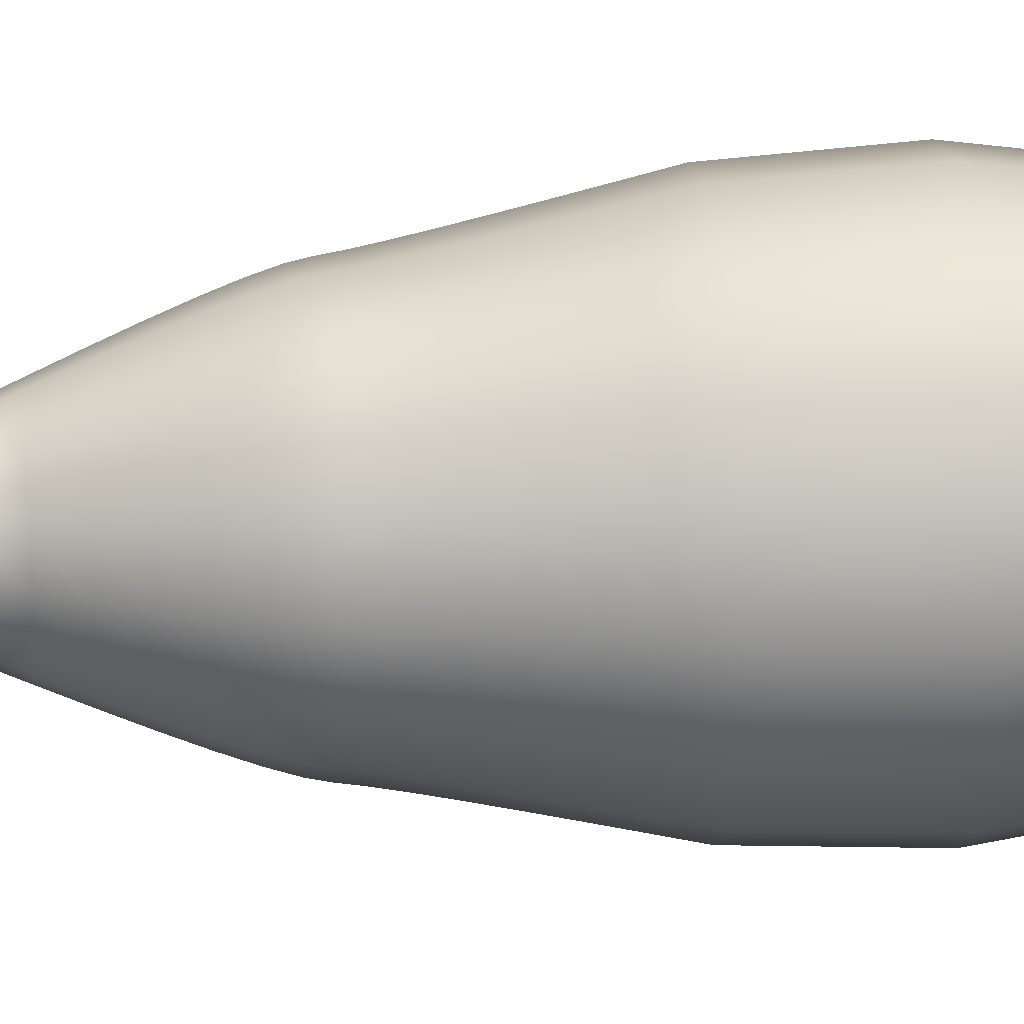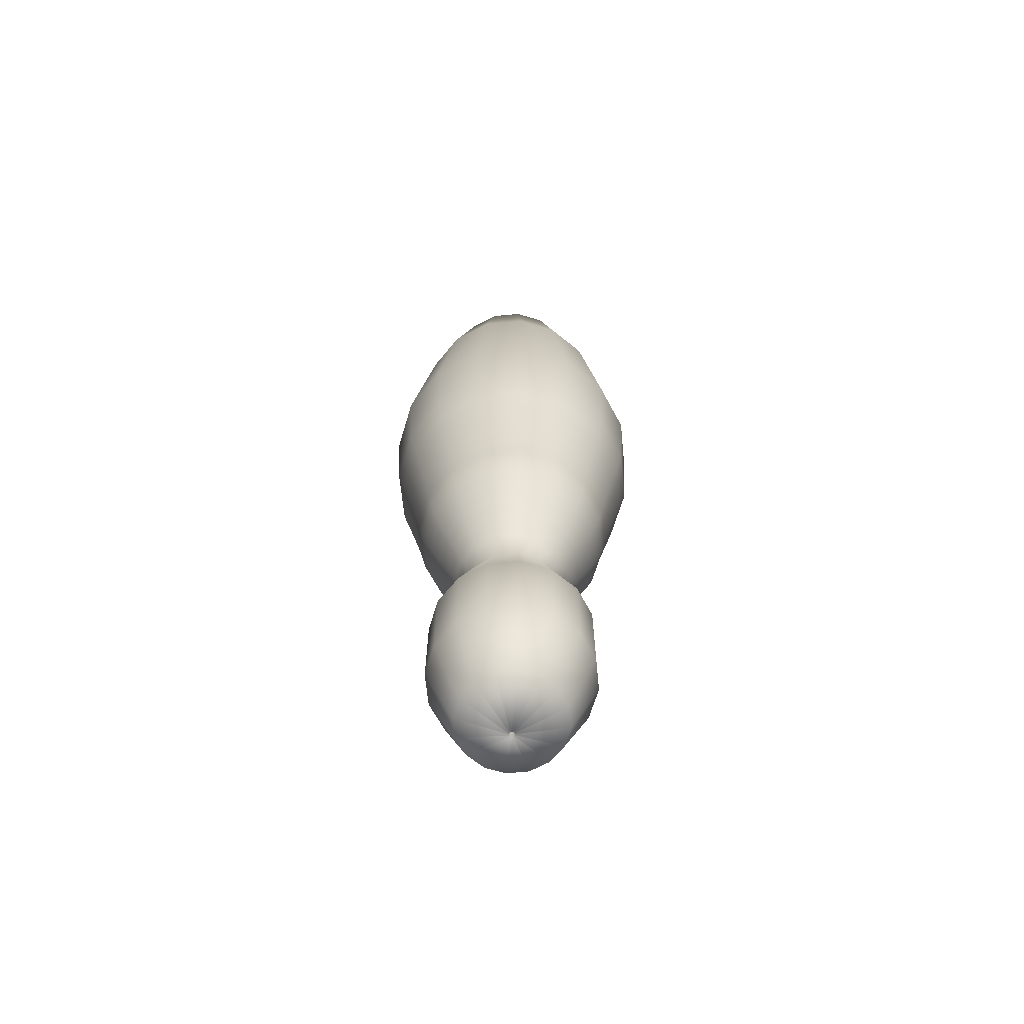
<metadata>
{"format":"obj","ext":"obj","renderer":"f3d","projection":"perspective","resolution":1024,"background":"white","views":[{"elev":24.0,"azim":-95.7,"up":"+Y"},{"elev":-66.1,"azim":17.0,"up":"+Z"}]}
</metadata>
<code>
v 0.16 0.16 0.975
v 0.2399 0.16 0.9722
v 0.2702 0.16 0.8472
v 0.295 0.16 0.6655
v 0.2895 0.16 0.5719
v 0.2836 0.16 0.546
v 0.2779 0.16 0.5208
v 0.2727 0.16 0.497
v 0.2679 0.16 0.4751
v 0.264 0.16 0.456
v 0.261 0.16 0.4403
v 0.2592 0.16 0.4286
v 0.2567 0.16 0.4172
v 0.252 0.16 0.4022
v 0.2454 0.16 0.3842
v 0.2372 0.16 0.3639
v 0.2279 0.16 0.3417
v 0.2178 0.16 0.3184
v 0.2074 0.16 0.2945
v 0.2399 0.16 0.2062
v 0.2399 0.16 0.1164
v 0.2124 0.16 0.04505
v 0.1628 0.16 0.025
v 0.2338 0.1294 0.9722
v 0.2618 0.1178 0.8472
v 0.2847 0.1083 0.6655
v 0.2796 0.1104 0.5719
v 0.2742 0.1127 0.546
v 0.269 0.1149 0.5208
v 0.2641 0.1169 0.497
v 0.2597 0.1187 0.4751
v 0.2561 0.1202 0.456
v 0.2533 0.1213 0.4403
v 0.2516 0.122 0.4286
v 0.2494 0.123 0.4172
v 0.245 0.1248 0.4022
v 0.2389 0.1273 0.3842
v 0.2313 0.1305 0.3639
v 0.2227 0.134 0.3417
v 0.2134 0.1379 0.3184
v 0.2038 0.1419 0.2945
v 0.2338 0.1294 0.2062
v 0.2338 0.1294 0.1164
v 0.2084 0.14 0.04505
v 0.1626 0.1589 0.025
v 0.2165 0.1035 0.9722
v 0.2379 0.08207 0.8472
v 0.2555 0.06454 0.6655
v 0.2516 0.06844 0.5719
v 0.2474 0.07259 0.546
v 0.2434 0.0766 0.5208
v 0.2397 0.08035 0.497
v 0.2363 0.08368 0.4751
v 0.2335 0.08647 0.456
v 0.2314 0.08858 0.4403
v 0.2301 0.08987 0.4286
v 0.2284 0.0916 0.4172
v 0.2251 0.09495 0.4022
v 0.2204 0.09964 0.3842
v 0.2146 0.1054 0.3639
v 0.208 0.112 0.3417
v 0.2009 0.1191 0.3184
v 0.1935 0.1265 0.2945
v 0.2165 0.1035 0.2062
v 0.2165 0.1035 0.1164
v 0.197 0.123 0.04505
v 0.162 0.1581 0.025
v 0.1906 0.08618 0.9722
v 0.2022 0.05819 0.8472
v 0.2117 0.03528 0.6655
v 0.2096 0.04036 0.5719
v 0.2073 0.04579 0.546
v 0.2051 0.05104 0.5208
v 0.2031 0.05593 0.497
v 0.2013 0.06028 0.4751
v 0.1998 0.06393 0.456
v 0.1987 0.06668 0.4403
v 0.198 0.06836 0.4286
v 0.197 0.07063 0.4172
v 0.1952 0.07501 0.4022
v 0.1927 0.08115 0.3842
v 0.1895 0.08869 0.3639
v 0.186 0.09729 0.3417
v 0.1821 0.1066 0.3184
v 0.1781 0.1163 0.2945
v 0.1906 0.08618 0.2062
v 0.1906 0.08618 0.1164
v 0.18 0.1116 0.04505
v 0.1611 0.1575 0.025
v 0.16 0.0801 0.9722
v 0.16 0.04979 0.8472
v 0.16 0.025 0.6655
v 0.16 0.03051 0.5719
v 0.16 0.03638 0.546
v 0.16 0.04206 0.5208
v 0.16 0.04735 0.497
v 0.16 0.05207 0.4751
v 0.16 0.05601 0.456
v 0.16 0.05899 0.4403
v 0.16 0.06082 0.4286
v 0.16 0.06327 0.4172
v 0.16 0.06801 0.4022
v 0.16 0.07465 0.3842
v 0.16 0.08281 0.3639
v 0.16 0.09212 0.3417
v 0.16 0.1022 0.3184
v 0.16 0.1127 0.2945
v 0.16 0.0801 0.2062
v 0.16 0.0801 0.1164
v 0.16 0.1077 0.04505
v 0.16 0.1572 0.025
v 0.1294 0.08618 0.9722
v 0.1178 0.05819 0.8472
v 0.1083 0.03528 0.6655
v 0.1105 0.04036 0.5719
v 0.1127 0.04579 0.546
v 0.1149 0.05104 0.5208
v 0.1169 0.05593 0.497
v 0.1187 0.06028 0.4751
v 0.1202 0.06393 0.456
v 0.1213 0.06668 0.4403
v 0.122 0.06836 0.4286
v 0.123 0.07063 0.4172
v 0.1248 0.07501 0.4022
v 0.1273 0.08115 0.3842
v 0.1305 0.08869 0.3639
v 0.134 0.09729 0.3417
v 0.1379 0.1066 0.3184
v 0.1419 0.1163 0.2945
v 0.1294 0.08618 0.2062
v 0.1294 0.08618 0.1164
v 0.14 0.1116 0.04505
v 0.159 0.1575 0.025
v 0.1035 0.1035 0.9722
v 0.08208 0.08207 0.8472
v 0.06454 0.06454 0.6655
v 0.06844 0.06844 0.5719
v 0.07259 0.07259 0.546
v 0.07661 0.0766 0.5208
v 0.08035 0.08035 0.497
v 0.08368 0.08368 0.4751
v 0.08647 0.08647 0.456
v 0.08858 0.08858 0.4403
v 0.08987 0.08987 0.4286
v 0.0916 0.0916 0.4172
v 0.09495 0.09495 0.4022
v 0.09965 0.09964 0.3842
v 0.1054 0.1054 0.3639
v 0.112 0.112 0.3417
v 0.1191 0.1191 0.3184
v 0.1265 0.1265 0.2945
v 0.1035 0.1035 0.2062
v 0.1035 0.1035 0.1164
v 0.123 0.123 0.04505
v 0.1581 0.1581 0.025
v 0.08618 0.1294 0.9722
v 0.05819 0.1178 0.8472
v 0.03528 0.1083 0.6655
v 0.04037 0.1104 0.5719
v 0.04579 0.1127 0.546
v 0.05104 0.1149 0.5208
v 0.05593 0.1169 0.497
v 0.06029 0.1187 0.4751
v 0.06393 0.1202 0.456
v 0.06668 0.1213 0.4403
v 0.06837 0.122 0.4286
v 0.07063 0.123 0.4172
v 0.07501 0.1248 0.4022
v 0.08115 0.1273 0.3842
v 0.08869 0.1305 0.3639
v 0.09729 0.134 0.3417
v 0.1066 0.1379 0.3184
v 0.1163 0.1419 0.2945
v 0.08618 0.1294 0.2062
v 0.08618 0.1294 0.1164
v 0.1116 0.14 0.04505
v 0.1575 0.1589 0.025
v 0.0801 0.16 0.9722
v 0.0498 0.16 0.8472
v 0.025 0.16 0.6655
v 0.03051 0.16 0.5719
v 0.03638 0.16 0.546
v 0.04206 0.16 0.5208
v 0.04736 0.16 0.497
v 0.05207 0.16 0.4751
v 0.05601 0.16 0.456
v 0.05899 0.16 0.4403
v 0.06082 0.16 0.4286
v 0.06327 0.16 0.4172
v 0.06801 0.16 0.4022
v 0.07465 0.16 0.3842
v 0.08282 0.16 0.3639
v 0.09212 0.16 0.3417
v 0.1022 0.16 0.3184
v 0.1127 0.16 0.2945
v 0.0801 0.16 0.2062
v 0.0801 0.16 0.1164
v 0.1077 0.16 0.04505
v 0.1572 0.16 0.025
v 0.08618 0.1906 0.9722
v 0.05819 0.2022 0.8472
v 0.03528 0.2117 0.6655
v 0.04037 0.2096 0.5719
v 0.04579 0.2073 0.546
v 0.05104 0.2051 0.5208
v 0.05593 0.2031 0.497
v 0.06029 0.2013 0.4751
v 0.06393 0.1998 0.456
v 0.06668 0.1987 0.4403
v 0.06837 0.198 0.4286
v 0.07063 0.197 0.4172
v 0.07501 0.1952 0.4022
v 0.08115 0.1927 0.3842
v 0.08869 0.1895 0.3639
v 0.09729 0.186 0.3417
v 0.1066 0.1821 0.3184
v 0.1163 0.1781 0.2945
v 0.08618 0.1906 0.2062
v 0.08618 0.1906 0.1164
v 0.1116 0.18 0.04505
v 0.1575 0.1611 0.025
v 0.1035 0.2165 0.9722
v 0.08208 0.2379 0.8472
v 0.06454 0.2555 0.6655
v 0.06844 0.2516 0.5719
v 0.07259 0.2474 0.546
v 0.07661 0.2434 0.5208
v 0.08035 0.2397 0.497
v 0.08368 0.2363 0.4751
v 0.08647 0.2335 0.456
v 0.08858 0.2314 0.4403
v 0.08987 0.2301 0.4286
v 0.0916 0.2284 0.4172
v 0.09495 0.2251 0.4022
v 0.09965 0.2204 0.3842
v 0.1054 0.2146 0.3639
v 0.112 0.208 0.3417
v 0.1191 0.2009 0.3184
v 0.1265 0.1935 0.2945
v 0.1035 0.2165 0.2062
v 0.1035 0.2165 0.1164
v 0.123 0.197 0.04505
v 0.1581 0.162 0.025
v 0.1294 0.2338 0.9722
v 0.1178 0.2618 0.8472
v 0.1083 0.2847 0.6655
v 0.1105 0.2796 0.5719
v 0.1127 0.2742 0.546
v 0.1149 0.269 0.5208
v 0.1169 0.2641 0.497
v 0.1187 0.2597 0.4751
v 0.1202 0.2561 0.456
v 0.1214 0.2533 0.4403
v 0.122 0.2516 0.4286
v 0.123 0.2494 0.4172
v 0.1248 0.245 0.4022
v 0.1273 0.2389 0.3842
v 0.1305 0.2313 0.3639
v 0.134 0.2227 0.3417
v 0.1379 0.2134 0.3184
v 0.1419 0.2038 0.2945
v 0.1294 0.2338 0.2062
v 0.1294 0.2338 0.1164
v 0.14 0.2084 0.04505
v 0.159 0.1625 0.025
v 0.16 0.2399 0.9722
v 0.16 0.2702 0.8472
v 0.16 0.295 0.6655
v 0.16 0.2895 0.5719
v 0.16 0.2836 0.546
v 0.16 0.2779 0.5208
v 0.16 0.2727 0.497
v 0.16 0.2679 0.4751
v 0.16 0.264 0.456
v 0.16 0.261 0.4403
v 0.16 0.2592 0.4286
v 0.16 0.2567 0.4172
v 0.16 0.252 0.4022
v 0.16 0.2454 0.3842
v 0.16 0.2372 0.3639
v 0.16 0.2279 0.3417
v 0.16 0.2178 0.3184
v 0.16 0.2074 0.2945
v 0.16 0.2399 0.2062
v 0.16 0.2399 0.1164
v 0.16 0.2124 0.04505
v 0.16 0.1628 0.025
v 0.1906 0.2338 0.9722
v 0.2022 0.2618 0.8472
v 0.2117 0.2847 0.6655
v 0.2096 0.2796 0.5719
v 0.2073 0.2742 0.546
v 0.2051 0.269 0.5208
v 0.2031 0.2641 0.497
v 0.2013 0.2597 0.4751
v 0.1998 0.2561 0.456
v 0.1987 0.2533 0.4403
v 0.198 0.2516 0.4286
v 0.197 0.2494 0.4172
v 0.1952 0.245 0.4022
v 0.1927 0.2389 0.3842
v 0.1895 0.2313 0.3639
v 0.186 0.2227 0.3417
v 0.1821 0.2134 0.3184
v 0.1781 0.2038 0.2945
v 0.1906 0.2338 0.2062
v 0.1906 0.2338 0.1164
v 0.18 0.2084 0.04505
v 0.1611 0.1625 0.025
v 0.2165 0.2165 0.9722
v 0.2379 0.2379 0.8472
v 0.2555 0.2555 0.6655
v 0.2516 0.2516 0.5719
v 0.2474 0.2474 0.546
v 0.2434 0.2434 0.5208
v 0.2397 0.2397 0.497
v 0.2363 0.2363 0.4751
v 0.2335 0.2335 0.456
v 0.2314 0.2314 0.4403
v 0.2301 0.2301 0.4286
v 0.2284 0.2284 0.4172
v 0.2251 0.2251 0.4022
v 0.2204 0.2204 0.3842
v 0.2146 0.2146 0.3639
v 0.208 0.208 0.3417
v 0.2009 0.2009 0.3184
v 0.1935 0.1935 0.2945
v 0.2165 0.2165 0.2062
v 0.2165 0.2165 0.1164
v 0.197 0.197 0.04505
v 0.162 0.162 0.025
v 0.2338 0.1906 0.9722
v 0.2618 0.2022 0.8472
v 0.2847 0.2117 0.6655
v 0.2796 0.2096 0.5719
v 0.2742 0.2073 0.546
v 0.269 0.2051 0.5208
v 0.2641 0.2031 0.497
v 0.2597 0.2013 0.4751
v 0.2561 0.1998 0.456
v 0.2533 0.1987 0.4403
v 0.2516 0.198 0.4286
v 0.2494 0.197 0.4172
v 0.245 0.1952 0.4022
v 0.2389 0.1927 0.3842
v 0.2313 0.1895 0.3639
v 0.2227 0.186 0.3417
v 0.2134 0.1821 0.3184
v 0.2038 0.1781 0.2945
v 0.2338 0.1906 0.2062
v 0.2338 0.1906 0.1164
v 0.2084 0.18 0.04505
v 0.1626 0.1611 0.025
v 0.16 0.16 0.975
f 354 24 2
f 2 25 3
f 2 24 25
f 3 26 4
f 3 25 26
f 4 27 5
f 4 26 27
f 5 28 6
f 5 27 28
f 6 29 7
f 6 28 29
f 7 30 8
f 7 29 30
f 8 31 9
f 8 30 31
f 9 32 10
f 9 31 32
f 10 33 11
f 10 32 33
f 11 34 12
f 11 33 34
f 12 35 13
f 12 34 35
f 13 36 14
f 13 35 36
f 14 37 15
f 14 36 37
f 15 38 16
f 15 37 38
f 16 39 17
f 16 38 39
f 17 40 18
f 17 39 40
f 18 41 19
f 18 40 41
f 19 42 20
f 19 41 42
f 20 43 21
f 20 42 43
f 21 44 22
f 21 43 44
f 22 45 23
f 22 44 45
f 23 45 1
f 354 46 24
f 24 47 25
f 24 46 47
f 25 48 26
f 25 47 48
f 26 49 27
f 26 48 49
f 27 50 28
f 27 49 50
f 28 51 29
f 28 50 51
f 29 52 30
f 29 51 52
f 30 53 31
f 30 52 53
f 31 54 32
f 31 53 54
f 32 55 33
f 32 54 55
f 33 56 34
f 33 55 56
f 34 57 35
f 34 56 57
f 35 58 36
f 35 57 58
f 36 59 37
f 36 58 59
f 37 60 38
f 37 59 60
f 38 61 39
f 38 60 61
f 39 62 40
f 39 61 62
f 40 63 41
f 40 62 63
f 41 64 42
f 41 63 64
f 42 65 43
f 42 64 65
f 43 66 44
f 43 65 66
f 44 67 45
f 44 66 67
f 45 67 1
f 354 68 46
f 46 69 47
f 46 68 69
f 47 70 48
f 47 69 70
f 48 71 49
f 48 70 71
f 49 72 50
f 49 71 72
f 50 73 51
f 50 72 73
f 51 74 52
f 51 73 74
f 52 75 53
f 52 74 75
f 53 76 54
f 53 75 76
f 54 77 55
f 54 76 77
f 55 78 56
f 55 77 78
f 56 79 57
f 56 78 79
f 57 80 58
f 57 79 80
f 58 81 59
f 58 80 81
f 59 82 60
f 59 81 82
f 60 83 61
f 60 82 83
f 61 84 62
f 61 83 84
f 62 85 63
f 62 84 85
f 63 86 64
f 63 85 86
f 64 87 65
f 64 86 87
f 65 88 66
f 65 87 88
f 66 89 67
f 66 88 89
f 67 89 1
f 354 90 68
f 68 91 69
f 68 90 91
f 69 92 70
f 69 91 92
f 70 93 71
f 70 92 93
f 71 94 72
f 71 93 94
f 72 95 73
f 72 94 95
f 73 96 74
f 73 95 96
f 74 97 75
f 74 96 97
f 75 98 76
f 75 97 98
f 76 99 77
f 76 98 99
f 77 100 78
f 77 99 100
f 78 101 79
f 78 100 101
f 79 102 80
f 79 101 102
f 80 103 81
f 80 102 103
f 81 104 82
f 81 103 104
f 82 105 83
f 82 104 105
f 83 106 84
f 83 105 106
f 84 107 85
f 84 106 107
f 85 108 86
f 85 107 108
f 86 109 87
f 86 108 109
f 87 110 88
f 87 109 110
f 88 111 89
f 88 110 111
f 89 111 1
f 354 112 90
f 90 113 91
f 90 112 113
f 91 114 92
f 91 113 114
f 92 115 93
f 92 114 115
f 93 116 94
f 93 115 116
f 94 117 95
f 94 116 117
f 95 118 96
f 95 117 118
f 96 119 97
f 96 118 119
f 97 120 98
f 97 119 120
f 98 121 99
f 98 120 121
f 99 122 100
f 99 121 122
f 100 123 101
f 100 122 123
f 101 124 102
f 101 123 124
f 102 125 103
f 102 124 125
f 103 126 104
f 103 125 126
f 104 127 105
f 104 126 127
f 105 128 106
f 105 127 128
f 106 129 107
f 106 128 129
f 107 130 108
f 107 129 130
f 108 131 109
f 108 130 131
f 109 132 110
f 109 131 132
f 110 133 111
f 110 132 133
f 111 133 1
f 354 134 112
f 112 135 113
f 112 134 135
f 113 136 114
f 113 135 136
f 114 137 115
f 114 136 137
f 115 138 116
f 115 137 138
f 116 139 117
f 116 138 139
f 117 140 118
f 117 139 140
f 118 141 119
f 118 140 141
f 119 142 120
f 119 141 142
f 120 143 121
f 120 142 143
f 121 144 122
f 121 143 144
f 122 145 123
f 122 144 145
f 123 146 124
f 123 145 146
f 124 147 125
f 124 146 147
f 125 148 126
f 125 147 148
f 126 149 127
f 126 148 149
f 127 150 128
f 127 149 150
f 128 151 129
f 128 150 151
f 129 152 130
f 129 151 152
f 130 153 131
f 130 152 153
f 131 154 132
f 131 153 154
f 132 155 133
f 132 154 155
f 133 155 1
f 354 156 134
f 134 157 135
f 134 156 157
f 135 158 136
f 135 157 158
f 136 159 137
f 136 158 159
f 137 160 138
f 137 159 160
f 138 161 139
f 138 160 161
f 139 162 140
f 139 161 162
f 140 163 141
f 140 162 163
f 141 164 142
f 141 163 164
f 142 165 143
f 142 164 165
f 143 166 144
f 143 165 166
f 144 167 145
f 144 166 167
f 145 168 146
f 145 167 168
f 146 169 147
f 146 168 169
f 147 170 148
f 147 169 170
f 148 171 149
f 148 170 171
f 149 172 150
f 149 171 172
f 150 173 151
f 150 172 173
f 151 174 152
f 151 173 174
f 152 175 153
f 152 174 175
f 153 176 154
f 153 175 176
f 154 177 155
f 154 176 177
f 155 177 1
f 354 178 156
f 156 179 157
f 156 178 179
f 157 180 158
f 157 179 180
f 158 181 159
f 158 180 181
f 159 182 160
f 159 181 182
f 160 183 161
f 160 182 183
f 161 184 162
f 161 183 184
f 162 185 163
f 162 184 185
f 163 186 164
f 163 185 186
f 164 187 165
f 164 186 187
f 165 188 166
f 165 187 188
f 166 189 167
f 166 188 189
f 167 190 168
f 167 189 190
f 168 191 169
f 168 190 191
f 169 192 170
f 169 191 192
f 170 193 171
f 170 192 193
f 171 194 172
f 171 193 194
f 172 195 173
f 172 194 195
f 173 196 174
f 173 195 196
f 174 197 175
f 174 196 197
f 175 198 176
f 175 197 198
f 176 199 177
f 176 198 199
f 177 199 1
f 354 200 178
f 178 201 179
f 178 200 201
f 179 202 180
f 179 201 202
f 180 203 181
f 180 202 203
f 181 204 182
f 181 203 204
f 182 205 183
f 182 204 205
f 183 206 184
f 183 205 206
f 184 207 185
f 184 206 207
f 185 208 186
f 185 207 208
f 186 209 187
f 186 208 209
f 187 210 188
f 187 209 210
f 188 211 189
f 188 210 211
f 189 212 190
f 189 211 212
f 190 213 191
f 190 212 213
f 191 214 192
f 191 213 214
f 192 215 193
f 192 214 215
f 193 216 194
f 193 215 216
f 194 217 195
f 194 216 217
f 195 218 196
f 195 217 218
f 196 219 197
f 196 218 219
f 197 220 198
f 197 219 220
f 198 221 199
f 198 220 221
f 199 221 1
f 354 222 200
f 200 223 201
f 200 222 223
f 201 224 202
f 201 223 224
f 202 225 203
f 202 224 225
f 203 226 204
f 203 225 226
f 204 227 205
f 204 226 227
f 205 228 206
f 205 227 228
f 206 229 207
f 206 228 229
f 207 230 208
f 207 229 230
f 208 231 209
f 208 230 231
f 209 232 210
f 209 231 232
f 210 233 211
f 210 232 233
f 211 234 212
f 211 233 234
f 212 235 213
f 212 234 235
f 213 236 214
f 213 235 236
f 214 237 215
f 214 236 237
f 215 238 216
f 215 237 238
f 216 239 217
f 216 238 239
f 217 240 218
f 217 239 240
f 218 241 219
f 218 240 241
f 219 242 220
f 219 241 242
f 220 243 221
f 220 242 243
f 221 243 1
f 354 244 222
f 222 245 223
f 222 244 245
f 223 246 224
f 223 245 246
f 224 247 225
f 224 246 247
f 225 248 226
f 225 247 248
f 226 249 227
f 226 248 249
f 227 250 228
f 227 249 250
f 228 251 229
f 228 250 251
f 229 252 230
f 229 251 252
f 230 253 231
f 230 252 253
f 231 254 232
f 231 253 254
f 232 255 233
f 232 254 255
f 233 256 234
f 233 255 256
f 234 257 235
f 234 256 257
f 235 258 236
f 235 257 258
f 236 259 237
f 236 258 259
f 237 260 238
f 237 259 260
f 238 261 239
f 238 260 261
f 239 262 240
f 239 261 262
f 240 263 241
f 240 262 263
f 241 264 242
f 241 263 264
f 242 265 243
f 242 264 265
f 243 265 1
f 354 266 244
f 244 267 245
f 244 266 267
f 245 268 246
f 245 267 268
f 246 269 247
f 246 268 269
f 247 270 248
f 247 269 270
f 248 271 249
f 248 270 271
f 249 272 250
f 249 271 272
f 250 273 251
f 250 272 273
f 251 274 252
f 251 273 274
f 252 275 253
f 252 274 275
f 253 276 254
f 253 275 276
f 254 277 255
f 254 276 277
f 255 278 256
f 255 277 278
f 256 279 257
f 256 278 279
f 257 280 258
f 257 279 280
f 258 281 259
f 258 280 281
f 259 282 260
f 259 281 282
f 260 283 261
f 260 282 283
f 261 284 262
f 261 283 284
f 262 285 263
f 262 284 285
f 263 286 264
f 263 285 286
f 264 287 265
f 264 286 287
f 265 287 1
f 354 288 266
f 266 289 267
f 266 288 289
f 267 290 268
f 267 289 290
f 268 291 269
f 268 290 291
f 269 292 270
f 269 291 292
f 270 293 271
f 270 292 293
f 271 294 272
f 271 293 294
f 272 295 273
f 272 294 295
f 273 296 274
f 273 295 296
f 274 297 275
f 274 296 297
f 275 298 276
f 275 297 298
f 276 299 277
f 276 298 299
f 277 300 278
f 277 299 300
f 278 301 279
f 278 300 301
f 279 302 280
f 279 301 302
f 280 303 281
f 280 302 303
f 281 304 282
f 281 303 304
f 282 305 283
f 282 304 305
f 283 306 284
f 283 305 306
f 284 307 285
f 284 306 307
f 285 308 286
f 285 307 308
f 286 309 287
f 286 308 309
f 287 309 1
f 354 310 288
f 288 311 289
f 288 310 311
f 289 312 290
f 289 311 312
f 290 313 291
f 290 312 313
f 291 314 292
f 291 313 314
f 292 315 293
f 292 314 315
f 293 316 294
f 293 315 316
f 294 317 295
f 294 316 317
f 295 318 296
f 295 317 318
f 296 319 297
f 296 318 319
f 297 320 298
f 297 319 320
f 298 321 299
f 298 320 321
f 299 322 300
f 299 321 322
f 300 323 301
f 300 322 323
f 301 324 302
f 301 323 324
f 302 325 303
f 302 324 325
f 303 326 304
f 303 325 326
f 304 327 305
f 304 326 327
f 305 328 306
f 305 327 328
f 306 329 307
f 306 328 329
f 307 330 308
f 307 329 330
f 308 331 309
f 308 330 331
f 309 331 1
f 354 332 310
f 310 333 311
f 310 332 333
f 311 334 312
f 311 333 334
f 312 335 313
f 312 334 335
f 313 336 314
f 313 335 336
f 314 337 315
f 314 336 337
f 315 338 316
f 315 337 338
f 316 339 317
f 316 338 339
f 317 340 318
f 317 339 340
f 318 341 319
f 318 340 341
f 319 342 320
f 319 341 342
f 320 343 321
f 320 342 343
f 321 344 322
f 321 343 344
f 322 345 323
f 322 344 345
f 323 346 324
f 323 345 346
f 324 347 325
f 324 346 347
f 325 348 326
f 325 347 348
f 326 349 327
f 326 348 349
f 327 350 328
f 327 349 350
f 328 351 329
f 328 350 351
f 329 352 330
f 329 351 352
f 330 353 331
f 330 352 353
f 331 353 1
f 354 2 332
f 332 3 333
f 332 2 3
f 333 4 334
f 333 3 4
f 334 5 335
f 334 4 5
f 335 6 336
f 335 5 6
f 336 7 337
f 336 6 7
f 337 8 338
f 337 7 8
f 338 9 339
f 338 8 9
f 339 10 340
f 339 9 10
f 340 11 341
f 340 10 11
f 341 12 342
f 341 11 12
f 342 13 343
f 342 12 13
f 343 14 344
f 343 13 14
f 344 15 345
f 344 14 15
f 345 16 346
f 345 15 16
f 346 17 347
f 346 16 17
f 347 18 348
f 347 17 18
f 348 19 349
f 348 18 19
f 349 20 350
f 349 19 20
f 350 21 351
f 350 20 21
f 351 22 352
f 351 21 22
f 352 23 353
f 352 22 23
f 353 23 1

</code>
